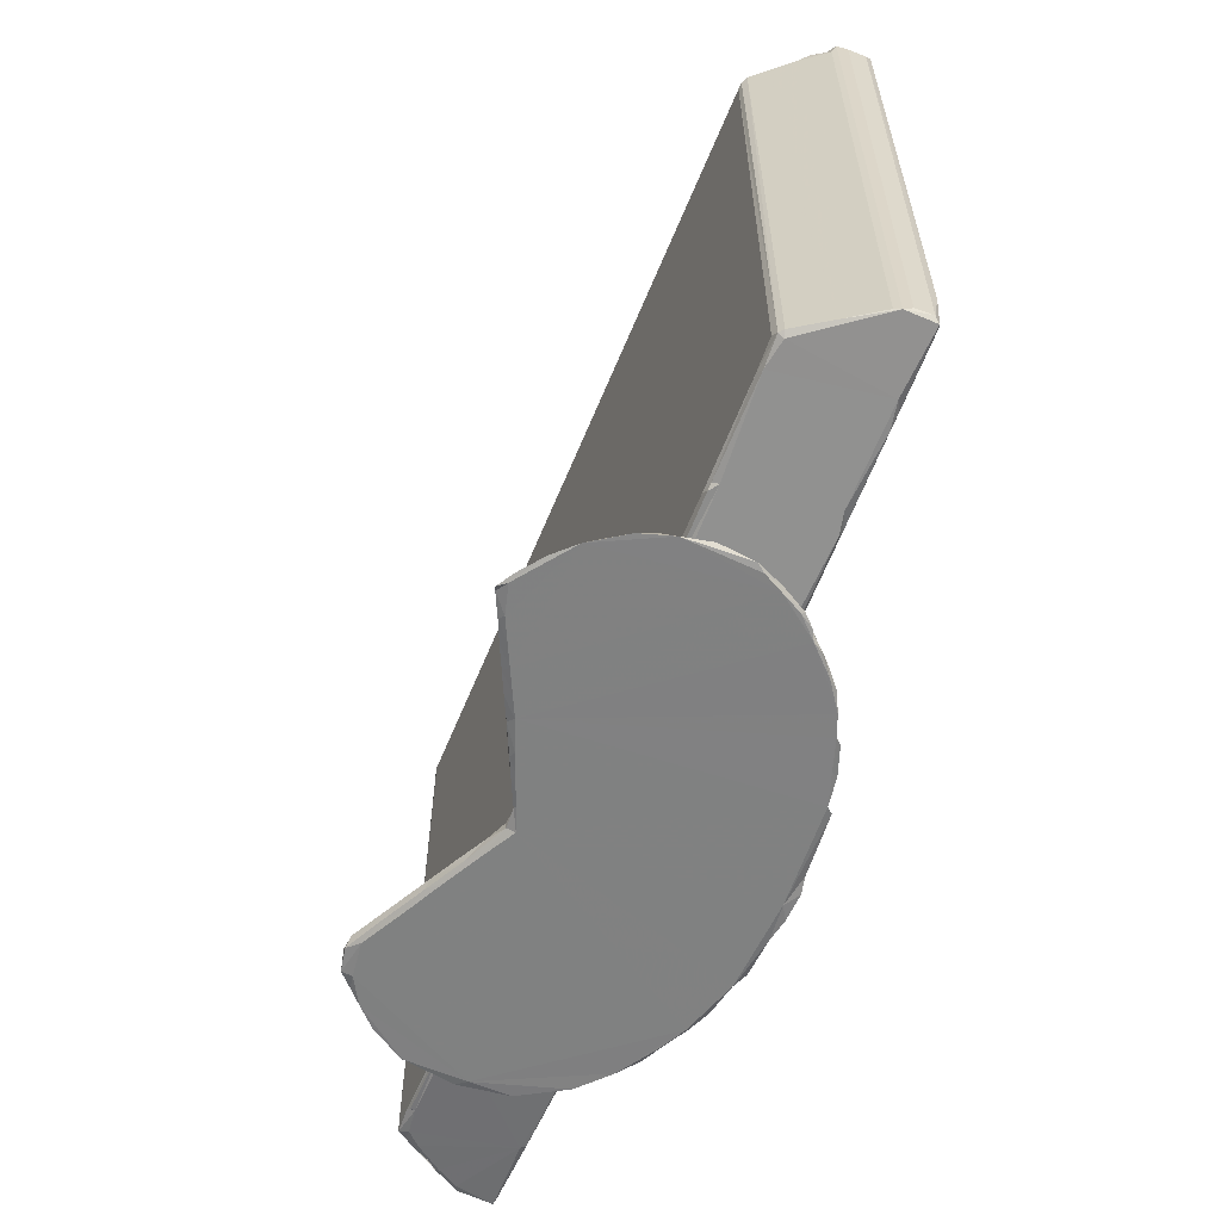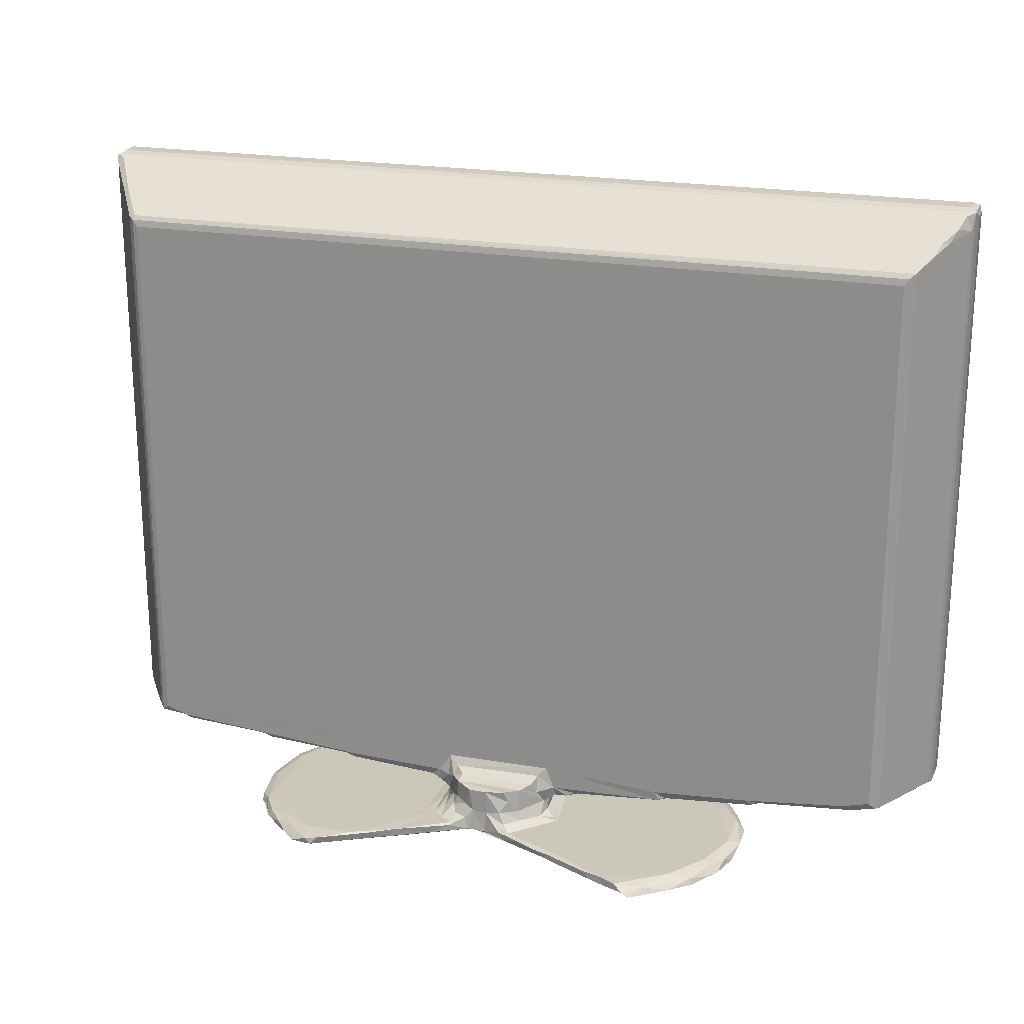
<metadata>
{"format":"obj","ext":"obj","renderer":"f3d","projection":"perspective","resolution":1024,"background":"white","views":[{"elev":-60.3,"azim":-112.1,"up":"+Z"},{"elev":21.6,"azim":-163.3,"up":"+Z"}]}
</metadata>
<code>
v -3.484 -23.87 2.632
v -3.602 -23.72 2.806
v -3.319 -23.94 2.793
v -3.518 -23.98 4.252
v -3.511 -22.84 2.634
v -3.336 -23.94 3.418
v -3.582 -23.13 2.793
v -3.413 -22.63 2.667
v -2.659 -21.46 2.609
v -0.9514 -23.94 2.528
v -1.76 -20.42 2.448
v -1.334 -23.73 2.406
v -3.321 -24.1 4.46
v -2.029 -24.1 6.497
v -0.4767 -23.89 2.342
v 1.879 -23.7 2.083
v -0.8401 -20.25 2.358
v 2.354 -20.44 2.035
v 10.79 -24.1 6.454
v -3.596 -23.78 23.58
v -0.9817 -23.94 7.488
v -3.515 -23.99 23.79
v -3.588 -23.17 23.58
v 3.988 -23.41 0.09019
v 3.526 -22.59 0.1391
v 3.653 -22.63 0.0004204
v 4.026 -23.31 0.008021
v 3.102 -21.71 0.04392
v 3.441 -22.04 0.2928
v 3.309 -21.98 0.002816
v 3.036 -20.57 0.1776
v 3.847 -22.58 0.3271
v 4.199 -22.57 0.3928
v 3.447 -20.21 0.3917
v 5.017 -24.42 0.1224
v 4.472 -23.84 0.1947
v 4.872 -24.27 0.0418
v 4.666 -23.94 0.0002793
v 5.413 -24.79 0.1036
v 5.495 -24.77 0.002852
v 4.864 -23.93 0.3229
v 5.538 -24.61 0.2968
v 6.386 -25.4 0.003874
v 6.31 -25.2 0.2506
v 7.014 -25.53 0.2724
v 7.06 -25.67 0.003453
v 5.782 -25.1 0.08082
v 6.063 -24.53 0.391
v 7.065 -25.05 0.3917
v 4.367 -23.8 0.05006
v 4.356 -23.44 0.3231
v 5.089 -23.6 0.3934
v 9.634 -17.76 -0.0004822
v 11.97 -26.87 0.03784
v 11.42 -26.74 0.08751
v 12.13 -26.59 0.3267
v 7.243 -25.87 0.05071
v 7.645 -25.87 0.2543
v 8.057 -25.98 0.001359
v 8.167 -26.21 0.06443
v 8.122 -25.56 0.3914
v 10.3 -22.42 0.3939
v 9.101 -26.35 -0.0002607
v 8.523 -26.07 0.2926
v 9.132 -26.31 0.2633
v 9.283 -26.55 0.04153
v 9.525 -25.92 0.3926
v 9.991 -21.72 0.3956
v 9.849 -19.85 0.3947
v 10.58 -26.63 0.2135
v 12.45 -26.55 -0.0006054
v 10.74 -26.23 0.3924
v 10.74 -22.76 0.3945
v 11.2 -23.1 0.3941
v 13.25 -22.91 0.3949
v 12.93 -19.05 -0.0004983
v 10.38 -21.73 0.4683
v 10.81 -22.3 0.4935
v 10.76 -22.04 0.7422
v 10.38 -21.38 0.7403
v 10.6 -21.49 0.6811
v 12.95 -22.74 0.4633
v 11.11 -22.48 0.6904
v 11.17 -22.53 0.9397
v 10.65 -22.03 0.9956
v 13.09 -22.48 0.7065
v 2.511 -23.94 2.176
v 2.583 -23.85 2.012
v 5.625 -23.88 1.795
v 5.486 -23.71 1.72
v 6.159 -23.94 1.84
v 5.761 -20.44 1.692
v 10.87 -23.94 3.42
v 6.057 -23.86 1.663
v 27.43 -24.1 4.46
v 25.07 -23.94 7.495
v 8.999 -23.88 1.456
v 9.601 -20.2 1.306
v 10.05 -21.68 1.26
v 9.019 -23.74 1.364
v 10.73 -23.94 1.407
v 9.689 -23.93 1.339
v 10.54 -24.11 5.568
v 13.08 -24.14 5.746
v 13.67 -24.1 6.454
v 10.76 -22.49 1.18
v 10.42 -22.32 1.211
v 10.39 -21.71 1.16
v 10.31 -21.36 1.004
v 12.09 -23.71 1.067
v 12.17 -22.76 1.051
v 12.17 -23.88 1.147
v 11.37 -23.98 1.986
v 11.1 -22.78 1.156
v 13.06 -23.94 1.376
v 12.49 -24 2.297
v 12.03 -23.99 3.421
v 12.52 -23.97 3.104
v 13.57 -24.1 5.196
v -2.042 -24.1 21.89
v -3.321 -24.1 23.58
v -2.837 -21.74 22.99
v -0.9934 -23.94 21.53
v -2.42 -21.09 22.65
v -3.497 -22.8 23.79
v -3.414 -22.63 23.21
v -0.9959 -24.1 22.56
v -3.314 -23.75 23.9
v -3.32 -23.12 23.87
v -3.229 -22.6 23.69
v -3.023 -22.07 23.34
v -2.558 -21.46 22.95
v 27.43 -24.1 23.58
v 25.09 -23.94 21.53
v 27.43 -23.78 23.89
v 27.62 -24 23.79
v 27.43 -23.2 23.89
v 27.55 -22.84 23.8
v 27.27 -22.6 23.69
v -1.954 -20.36 2.573
v -1.806 -20.23 2.562
v -1.593 -20.16 2.765
v -0.6086 -20.16 2.523
v 2.432 -20.24 2.123
v 3.15 -19.59 0.003837
v 3.351 -19.18 0.2218
v 3.475 -18.56 0.009595
v 4.006 -18.68 0.3933
v 3.718 -18.62 0.2979
v 4.225 -17.44 0.0007332
v 3.825 -18.07 0.06077
v 8.257 -17.09 -0.0004608
v 7.42 -16.47 0.393
v 4.238 -17.6 0.2062
v 5.957 -16.16 -0.001275
v 5.059 -17.29 0.3928
v 4.895 -16.79 0.05502
v 5.772 -16.35 0.274
v 6.881 -16.42 -0.0002969
v 5.691 -16.2 0.05405
v 6.195 -15.9 0.03467
v 6.391 -15.96 0.1663
v 6.74 -16.15 0.3786
v 9.186 -17.46 0.3932
v 8.946 -17.42 -0.000276
v 7.57 -16.75 -4.019e-05
v 7.097 -16.31 0.1149
v 7.789 -16.61 0.1296
v 8.044 -16.72 0.346
v 9.174 -17.27 0.136
v 8.481 -16.94 0.1328
v 8.789 -17.08 0.3458
v 9.478 -17.41 0.3439
v 10.09 -20.87 0.4882
v 10.01 -20.03 0.4016
v 12.02 -18.82 -0.0004195
v 10.33 -20.86 0.6753
v 10.35 -20.63 0.9987
v 10.3 -20.15 0.677
v 10.41 -20.1 1.032
v 11.31 -18.41 0.3931
v 11.33 -18.48 -0.0003727
v 10.45 -19.72 0.5746
v 10.99 -19.15 0.6113
v 11.17 -19.19 0.9403
v 11.59 -18.68 0.5725
v 11.78 -18.83 0.9506
v 12.3 -18.84 0.8504
v 10.61 -18.13 0.0009084
v 9.894 -17.61 0.1472
v 10.12 -17.69 0.3148
v 10.84 -18.06 0.1147
v 10.87 -18.03 0.3556
v 11.53 -18.37 0.1199
v 11.71 -18.46 0.3454
v 12.33 -18.74 0.133
v 2.808 -20.16 2.201
v 2.663 -20.22 2.013
v 5.856 -20.24 1.779
v 6.221 -20.16 2.001
v 10.37 -20.16 2.35
v 6.092 -20.18 1.69
v 11.74 -20.16 12.3
v 9.172 -20.44 1.351
v 9.281 -20.24 1.435
v 10.07 -20.16 1.589
v 10.08 -20.86 1.194
v 10.03 -20.25 1.265
v 10.66 -20.03 2.054
v 14.09 -20.16 2.345
v 10.65 -19.88 1.445
v 10.81 -19.73 1.831
v 13.75 -20 2.04
v 11.14 -19.32 1.739
v 11.5 -19.03 1.353
v 11.66 -18.98 1.742
v 12.35 -18.88 1.706
v -1.932 -20.33 22.23
v -1.59 -20.16 21.84
v -1.758 -20.2 22.07
v -2.182 -20.72 22.33
v -1.992 -20.9 22.59
v 25.69 -20.16 21.84
v 25.83 -20.31 22.22
v 25.87 -20.2 22.07
v 12.91 -26.8 0.143
v 12.89 -26.82 0.01165
v 13.69 -26.7 0.04486
v 13.79 -26.52 0.3075
v 15.07 -26.03 0.3935
v 15.46 -26.39 0.000612
v 15.01 -26.63 0.08554
v 14.78 -21.24 0.3937
v 12.72 -22.49 0.9353
v 13.39 -22.33 0.6414
v 13.35 -22.39 1
v 14.45 -21.73 0.3967
v 14.11 -21.61 0.6358
v 13.97 -21.75 1
v 14.14 -21.38 0.9825
v 15.75 -26.19 0.2872
v 16.62 -26.18 0.06744
v 17.34 -25.79 -7.132e-05
v 18.03 -24.99 0.3938
v 17.1 -25.72 0.3057
v 17.37 -25.86 0.06416
v 21.33 -20.85 -0.0005161
v 16.89 -16.87 0.3928
v 20.19 -18.35 0.3936
v 18.09 -25.49 0.07942
v 18.24 -25.34 0.002852
v 18.84 -24.83 0.2897
v 18.86 -25.09 0.05508
v 19.51 -24.56 0.00875
v 20.19 -23.79 0.2118
v 20.04 -23.45 0.3892
v 20.48 -23.66 0.002838
v 20.83 -21.96 0.3939
v 20.81 -19.49 0.3937
v 20.9 -23 0.06256
v 21.08 -22.18 0.3088
v 21.37 -22.19 0.01857
v 21.52 -20.54 0.2254
v 21.57 -20.98 0.069
v 14.84 -23.73 1.338
v 14.58 -23.94 1.334
v 13.4 -22.73 1.195
v 13.3 -23.94 3.406
v 14.99 -23.89 1.444
v 14.86 -23.94 1.658
v 14.48 -21.67 1.302
v 14.41 -21.29 1.242
v 18.11 -23.84 1.669
v 17.97 -20.37 1.653
v 18.26 -23.94 1.823
v 27.43 -23.94 3.433
v 25.14 -24.1 6.45
v 21.45 -23.88 2.006
v 21.41 -23.94 2.185
v 21.39 -20.37 1.998
v 21.74 -23.86 2.073
v 25.02 -23.75 2.363
v 25.1 -23.94 2.505
v 24.88 -23.89 2.358
v 24.81 -20.37 2.342
v 26.87 -21.84 2.552
v 25.71 -20.49 2.433
v 26.17 -20.93 2.479
v 26.16 -24.1 7.285
v 27.63 -23.87 2.643
v 27.34 -22.58 2.599
v 27.42 -23.94 2.784
v 26.71 -21.45 2.629
v 26.98 -21.79 2.608
v 26.38 -20.86 2.588
v 27.71 -23.74 2.809
v 27.53 -22.65 2.645
v 27.63 -23.99 4.469
v 27.69 -23.13 2.793
v 27.62 -22.85 2.795
v 26.06 -20.36 2.836
v 27.7 -23.17 23.58
v 27.7 -23.78 23.58
v 26.08 -24.1 22.55
v 26.58 -21.42 22.93
v 26.06 -20.36 22.14
v 27.5 -22.6 23.53
v 26.82 -21.55 22.9
v 27.61 -22.82 23.73
v 13.98 -18.48 -0.0003389
v 12.98 -18.79 0.1267
v 12.83 -18.92 0.8789
v 13.11 -18.82 0.5681
v 13.19 -19.09 1.003
v 13.55 -19 0.6197
v 13.58 -18.61 0.4007
v 14.17 -20.09 0.671
v 14.16 -20.19 0.9973
v 14.44 -20.14 0.4785
v 14.79 -19.51 0.3935
v 13.84 -19.72 0.9916
v 14.12 -19.52 0.5777
v 13.72 -19.36 0.7962
v 13.58 -19.4 1.096
v 14.06 -18.86 0.4179
v 14.42 -19.17 0.3958
v 15.17 -17.86 -0.0003903
v 13.63 -18.48 0.3317
v 14.29 -18.16 0.09402
v 14.59 -17.97 0.3578
v 15.42 -17.56 0.3794
v 16.36 -17.27 -0.0003423
v 15.66 -17.46 0.09529
v 16.34 -17.06 0.3419
v 18.67 -16.84 0.3938
v 17.9 -16.47 -0.0004314
v 17.02 -16.76 0.09671
v 17.34 -16.54 0.3386
v 19.04 -16.62 -0.0004465
v 21.27 -18.85 0.003503
v 19.92 -17.12 0.004397
v 18.27 -16.13 0.07408
v 18 -16.2 0.343
v 19.25 -16.8 0.3065
v 18.47 -16.14 0.2805
v 19.04 -16.28 0.03857
v 19.8 -17.53 0.3743
v 20.59 -17.77 0.0135
v 20.34 -17.51 0.05158
v 20.45 -17.82 0.2524
v 19.95 -17.2 0.1899
v 19.52 -16.71 0.08206
v 21.59 -20.54 0.04018
v 21.25 -20.47 0.3538
v 20.94 -18.61 0.2695
v 21.32 -19.12 0.1414
v 20.98 -18.5 0.05311
v 13.49 -19.74 1.84
v 13.55 -19.38 1.737
v 13 -18.98 1.676
v 14.46 -20.17 1.247
v 14.66 -20.41 1.321
v 14.13 -20.02 1.588
v 14.84 -20.22 1.436
v 14.55 -20.16 1.682
v 13.88 -19.84 1.672
v 17.96 -20.22 1.659
v 17.95 -20.16 1.824
v 18.32 -20.23 1.784
v 21.41 -20.16 2.178
v 21.38 -20.22 2.005
v 25.7 -20.16 2.738
v 21.74 -20.23 2.128
v 24.95 -20.16 2.483
v 24.8 -20.22 2.347
v 25.92 -20.23 2.546
v 26.12 -20.52 2.571
f 1 4 2
f 1 3 4
f 1 2 5
f 4 3 6
f 5 2 7
f 5 8 9
f 1 10 3
f 5 11 1
f 1 12 10
f 1 11 12
f 5 9 11
f 4 6 13
f 15 10 12
f 15 12 16
f 3 10 6
f 12 17 16
f 17 18 16
f 12 11 17
f 13 19 14
f 4 20 2
f 4 22 20
f 4 13 22
f 2 23 7
f 7 23 5
f 14 19 21
f 24 26 27
f 26 24 25
f 28 29 31
f 25 30 26
f 30 25 28
f 25 29 28
f 25 32 29
f 29 32 33
f 29 33 34
f 37 36 38
f 37 35 36
f 35 40 39
f 35 37 40
f 37 38 40
f 35 42 41
f 43 45 44
f 39 40 47
f 47 40 43
f 47 42 39
f 47 44 42
f 39 42 35
f 42 48 41
f 43 44 47
f 42 44 48
f 44 49 48
f 24 50 36
f 24 27 50
f 50 38 36
f 50 27 38
f 36 51 24
f 36 41 51
f 27 26 38
f 24 51 25
f 51 33 32
f 25 51 32
f 36 35 41
f 41 52 51
f 51 52 33
f 41 48 52
f 40 38 43
f 38 26 53
f 54 56 55
f 46 45 43
f 57 58 45
f 57 45 46
f 57 46 59
f 57 60 58
f 57 59 60
f 45 58 61
f 44 45 49
f 43 53 46
f 46 63 59
f 45 61 49
f 46 53 63
f 49 61 62
f 60 65 64
f 58 64 61
f 60 64 58
f 60 63 65
f 60 59 63
f 66 65 63
f 64 67 61
f 64 65 67
f 43 38 53
f 48 49 52
f 49 62 52
f 62 68 52
f 66 70 65
f 66 55 70
f 66 71 55
f 66 63 71
f 65 72 67
f 65 70 72
f 61 73 62
f 61 67 73
f 73 67 74
f 67 72 74
f 55 71 54
f 70 56 72
f 55 56 70
f 74 72 75
f 63 53 76
f 62 73 78
f 62 79 77
f 62 78 79
f 62 77 68
f 68 77 80
f 77 79 81
f 77 81 80
f 63 76 71
f 74 82 73
f 73 83 78
f 83 79 78
f 83 84 79
f 79 85 81
f 73 86 83
f 73 82 86
f 83 86 84
f 15 87 10
f 15 16 87
f 87 16 88
f 88 89 87
f 10 87 6
f 89 88 90
f 89 91 87
f 87 93 6
f 90 88 92
f 89 90 94
f 90 92 94
f 94 91 89
f 91 93 87
f 6 93 13
f 93 95 13
f 13 95 19
f 94 97 91
f 94 92 98
f 94 98 99
f 97 94 100
f 94 99 100
f 97 102 91
f 97 100 102
f 91 102 101
f 91 101 93
f 103 105 19
f 103 104 105
f 100 99 107
f 100 107 106
f 107 85 106
f 99 108 107
f 99 109 108
f 107 108 85
f 108 81 85
f 108 109 81
f 102 100 110
f 100 111 110
f 102 112 101
f 102 110 112
f 101 113 93
f 100 114 111
f 100 106 114
f 112 115 101
f 101 115 113
f 115 116 113
f 93 113 117
f 113 116 118
f 113 118 117
f 106 84 114
f 106 79 84
f 106 85 79
f 114 84 111
f 95 103 19
f 103 95 119
f 119 104 103
f 22 13 121
f 13 120 121
f 20 23 2
f 13 14 120
f 14 21 120
f 9 122 124
f 8 122 9
f 21 123 120
f 23 125 5
f 5 125 8
f 8 126 122
f 125 126 8
f 120 127 121
f 123 127 120
f 22 128 125
f 20 125 23
f 20 22 125
f 125 128 129
f 126 125 130
f 122 126 131
f 126 130 131
f 122 131 132
f 131 130 132
f 96 123 21
f 96 134 123
f 123 134 127
f 22 135 128
f 127 133 121
f 121 133 22
f 22 136 135
f 133 136 22
f 135 137 128
f 128 137 129
f 129 138 125
f 125 138 130
f 139 132 130
f 138 139 130
f 9 140 11
f 140 141 11
f 141 142 143
f 141 143 17
f 11 141 17
f 17 143 144
f 17 144 18
f 28 145 30
f 28 31 145
f 31 29 34
f 31 146 145
f 31 34 146
f 146 149 147
f 145 146 147
f 146 34 149
f 34 148 149
f 147 149 151
f 147 151 150
f 30 145 26
f 33 52 34
f 26 145 150
f 145 147 150
f 34 52 148
f 26 150 152
f 151 154 150
f 151 149 154
f 149 156 154
f 149 148 156
f 154 157 150
f 150 157 155
f 154 158 157
f 154 156 158
f 52 153 148
f 148 153 156
f 150 155 159
f 157 158 160
f 155 157 160
f 160 158 161
f 160 161 155
f 155 162 159
f 155 161 162
f 156 163 158
f 162 158 163
f 158 162 161
f 26 152 53
f 52 164 153
f 68 69 52
f 152 165 53
f 52 69 164
f 150 159 152
f 159 166 152
f 159 162 167
f 159 167 166
f 156 153 163
f 153 167 163
f 162 163 167
f 166 168 152
f 167 153 168
f 166 167 168
f 168 153 169
f 165 170 53
f 168 169 171
f 152 168 171
f 152 171 165
f 153 164 169
f 172 169 164
f 172 171 169
f 171 172 170
f 165 171 170
f 173 172 164
f 173 170 172
f 68 174 69
f 69 174 175
f 53 176 76
f 68 177 174
f 68 80 177
f 80 109 177
f 80 81 109
f 177 109 178
f 174 179 175
f 174 177 179
f 177 178 179
f 179 178 180
f 53 182 176
f 175 183 69
f 175 179 183
f 179 180 183
f 183 184 69
f 183 180 184
f 184 180 185
f 69 184 181
f 184 186 181
f 184 187 186
f 184 185 187
f 186 187 188
f 69 181 164
f 170 173 190
f 53 170 190
f 53 190 189
f 191 173 164
f 191 190 173
f 53 189 182
f 190 191 192
f 189 190 192
f 164 181 191
f 181 193 191
f 189 192 182
f 192 193 194
f 182 192 194
f 193 195 194
f 193 181 195
f 191 193 192
f 182 194 176
f 194 195 196
f 176 194 196
f 186 195 181
f 186 188 195
f 16 18 88
f 144 143 197
f 198 144 197
f 198 18 144
f 198 197 199
f 18 199 92
f 18 198 199
f 88 18 92
f 199 197 200
f 200 197 201
f 202 92 199
f 199 200 202
f 197 143 201
f 142 203 143
f 92 205 204
f 92 202 205
f 202 200 201
f 205 202 206
f 92 204 98
f 202 201 206
f 99 98 207
f 98 204 205
f 205 206 98
f 98 208 207
f 98 206 208
f 99 207 109
f 207 178 109
f 207 208 178
f 208 206 180
f 208 180 178
f 206 201 209
f 201 143 210
f 180 206 211
f 209 212 211
f 206 209 211
f 209 201 213
f 180 214 185
f 180 211 214
f 211 212 214
f 185 214 215
f 215 214 216
f 209 213 212
f 185 215 187
f 187 215 217
f 215 216 217
f 9 218 140
f 140 218 141
f 9 124 218
f 141 219 142
f 141 220 219
f 218 220 141
f 124 221 218
f 221 124 222
f 221 222 218
f 124 132 222
f 122 132 124
f 142 219 203
f 222 132 218
f 219 223 203
f 220 218 224
f 132 224 218
f 219 220 223
f 223 220 225
f 220 224 225
f 54 226 56
f 54 227 226
f 54 71 227
f 227 228 226
f 227 71 228
f 226 229 56
f 56 230 72
f 56 229 230
f 228 229 226
f 228 232 229
f 228 231 232
f 228 71 231
f 72 230 75
f 71 76 231
f 75 230 233
f 74 75 82
f 86 234 84
f 82 235 86
f 82 75 235
f 86 236 234
f 86 235 236
f 75 233 237
f 75 237 235
f 235 237 238
f 235 238 239
f 238 240 239
f 229 241 230
f 232 241 229
f 231 241 232
f 231 242 241
f 231 243 242
f 231 76 243
f 230 244 233
f 242 245 241
f 230 241 244
f 241 245 244
f 242 246 245
f 242 243 246
f 243 76 247
f 244 249 233
f 246 250 245
f 243 250 246
f 250 243 251
f 245 252 244
f 245 250 252
f 250 253 252
f 251 253 250
f 251 243 254
f 253 254 252
f 253 251 254
f 252 254 255
f 252 256 244
f 254 257 255
f 252 255 256
f 243 247 254
f 244 259 249
f 244 258 259
f 254 247 257
f 244 256 258
f 255 257 260
f 260 261 255
f 256 255 261
f 257 247 262
f 256 261 258
f 261 260 262
f 257 262 260
f 261 262 263
f 263 262 264
f 247 264 262
f 112 110 265
f 110 111 267
f 117 118 268
f 116 115 268
f 118 116 268
f 111 84 234
f 111 234 267
f 267 234 236
f 112 266 115
f 112 265 266
f 115 266 268
f 110 267 265
f 266 265 269
f 266 269 270
f 266 270 268
f 265 267 271
f 236 239 267
f 236 235 239
f 267 239 271
f 239 272 271
f 239 240 272
f 117 268 93
f 93 268 95
f 104 119 105
f 269 265 273
f 265 271 273
f 269 275 270
f 269 273 275
f 270 275 268
f 119 95 105
f 268 276 95
f 95 277 105
f 19 105 21
f 105 277 21
f 275 273 278
f 275 278 279
f 273 280 278
f 275 279 268
f 273 274 280
f 278 281 279
f 281 278 282
f 281 283 279
f 281 284 283
f 281 282 284
f 278 280 282
f 279 283 268
f 280 285 282
f 21 277 96
f 284 282 283
f 268 283 276
f 282 285 287
f 282 288 286
f 282 287 288
f 283 282 290
f 282 291 290
f 283 292 276
f 282 286 291
f 283 290 292
f 286 288 293
f 286 293 294
f 293 295 294
f 290 297 296
f 290 291 297
f 290 296 298
f 292 298 276
f 292 290 298
f 297 299 296
f 297 300 299
f 291 294 297
f 286 294 291
f 277 95 289
f 276 298 95
f 277 289 96
f 96 289 134
f 298 296 136
f 95 298 136
f 136 296 303
f 296 302 303
f 296 299 302
f 134 304 127
f 127 304 133
f 129 137 138
f 299 300 302
f 289 95 133
f 95 136 133
f 300 297 307
f 294 306 308
f 302 300 309
f 297 294 307
f 307 294 308
f 300 307 309
f 134 289 304
f 289 133 304
f 303 302 136
f 135 136 137
f 302 138 136
f 137 136 138
f 302 309 138
f 139 309 307
f 138 309 139
f 308 305 307
f 139 307 305
f 176 196 76
f 76 196 311
f 196 312 311
f 196 188 312
f 76 311 310
f 311 312 313
f 313 312 314
f 313 314 315
f 313 315 316
f 238 317 240
f 317 318 240
f 238 237 317
f 317 237 319
f 237 233 319
f 319 233 320
f 317 321 318
f 317 322 321
f 322 323 321
f 315 314 323
f 323 325 315
f 323 322 325
f 315 325 316
f 317 326 322
f 317 319 326
f 319 320 326
f 322 326 325
f 196 195 188
f 313 316 328
f 311 313 328
f 311 328 329
f 310 311 329
f 329 328 330
f 310 329 327
f 325 326 316
f 316 330 328
f 316 331 330
f 233 248 320
f 76 310 247
f 310 327 247
f 320 248 326
f 327 332 247
f 316 326 331
f 329 331 333
f 329 330 331
f 327 329 333
f 333 331 334
f 327 333 332
f 326 248 331
f 331 248 334
f 248 233 335
f 333 334 337
f 332 333 337
f 337 334 338
f 332 337 336
f 334 248 338
f 247 332 339
f 247 341 340
f 247 339 341
f 332 336 339
f 233 249 335
f 337 343 342
f 337 338 343
f 336 337 342
f 248 343 338
f 248 335 343
f 342 343 345
f 342 345 346
f 336 346 339
f 336 342 346
f 335 345 343
f 335 344 345
f 249 347 335
f 341 349 348
f 350 351 347
f 339 352 341
f 347 344 335
f 351 352 344
f 345 352 346
f 339 346 352
f 345 344 352
f 341 352 351
f 349 341 351
f 351 344 347
f 247 353 264
f 258 261 354
f 258 354 259
f 261 263 354
f 247 340 353
f 259 355 249
f 353 356 263
f 353 340 356
f 263 356 354
f 357 355 340
f 356 340 355
f 356 355 354
f 259 354 355
f 263 264 353
f 341 348 340
f 340 348 357
f 357 348 355
f 249 355 350
f 355 348 350
f 350 349 351
f 349 350 348
f 249 350 347
f 213 201 210
f 213 358 212
f 212 359 214
f 212 358 359
f 187 217 188
f 188 360 312
f 188 217 360
f 214 359 216
f 216 359 217
f 314 312 360
f 359 360 217
f 240 361 272
f 240 318 361
f 272 362 271
f 272 361 362
f 318 363 361
f 361 364 362
f 361 365 364
f 363 365 361
f 363 210 365
f 318 366 363
f 318 321 366
f 324 321 323
f 324 359 321
f 366 321 359
f 363 366 210
f 213 366 358
f 213 210 366
f 358 366 359
f 314 324 323
f 314 360 324
f 360 359 324
f 271 362 273
f 273 362 274
f 362 364 274
f 364 368 367
f 364 365 368
f 274 364 367
f 365 210 368
f 274 367 369
f 367 368 369
f 274 369 280
f 210 143 368
f 369 368 370
f 369 370 371
f 280 369 371
f 143 203 372
f 280 371 373
f 371 370 373
f 370 368 374
f 368 143 374
f 280 373 285
f 373 374 375
f 373 370 374
f 285 373 375
f 374 143 372
f 285 375 374
f 374 372 376
f 285 376 287
f 285 374 376
f 287 377 288
f 377 376 301
f 287 376 377
f 288 377 295
f 295 377 301
f 288 295 293
f 295 301 294
f 132 305 224
f 203 223 372
f 132 139 305
f 301 306 294
f 301 376 306
f 306 376 225
f 372 225 376
f 372 223 225
f 224 305 306
f 306 225 224
f 305 308 306

</code>
